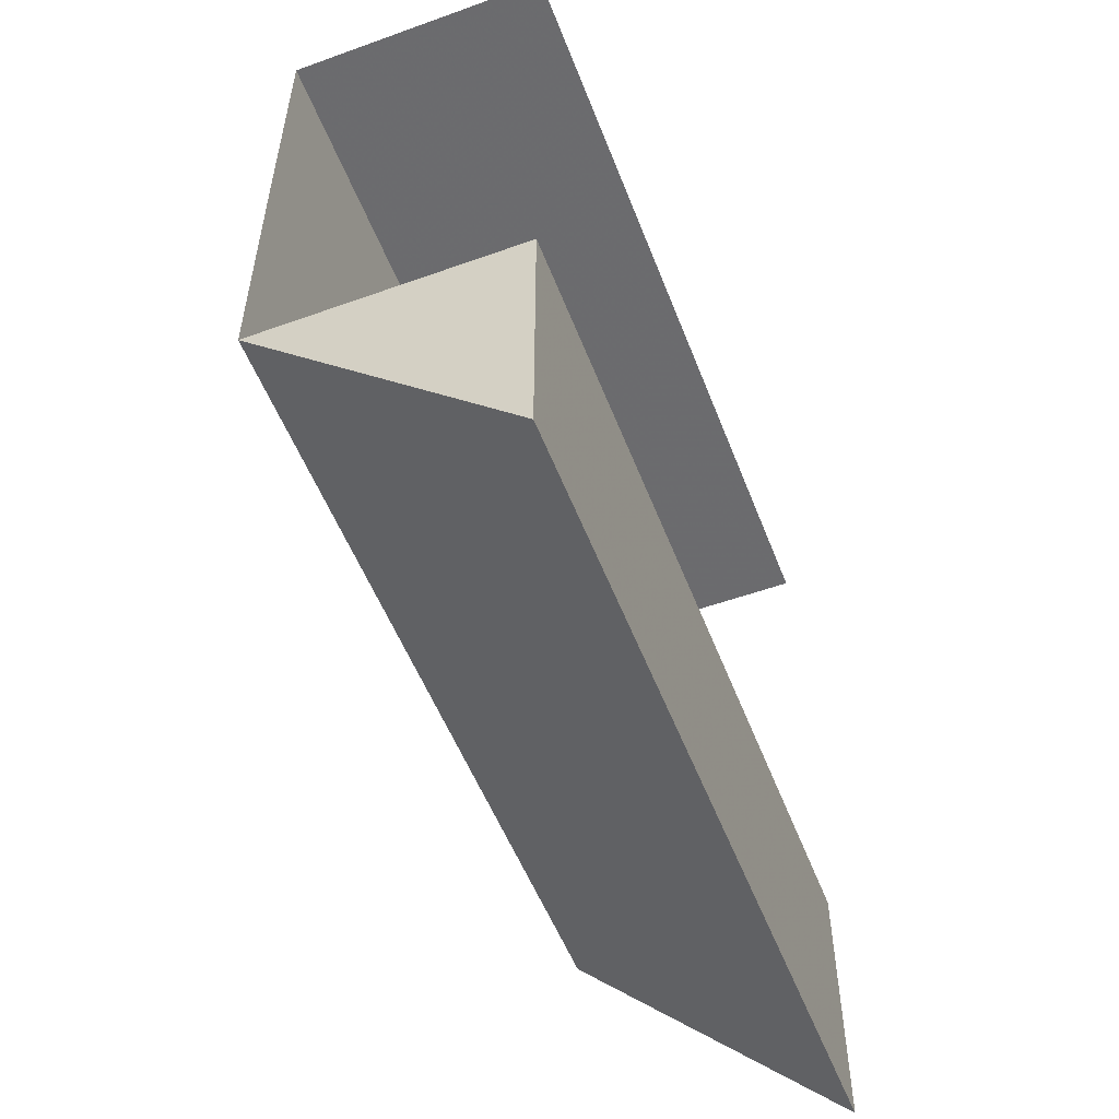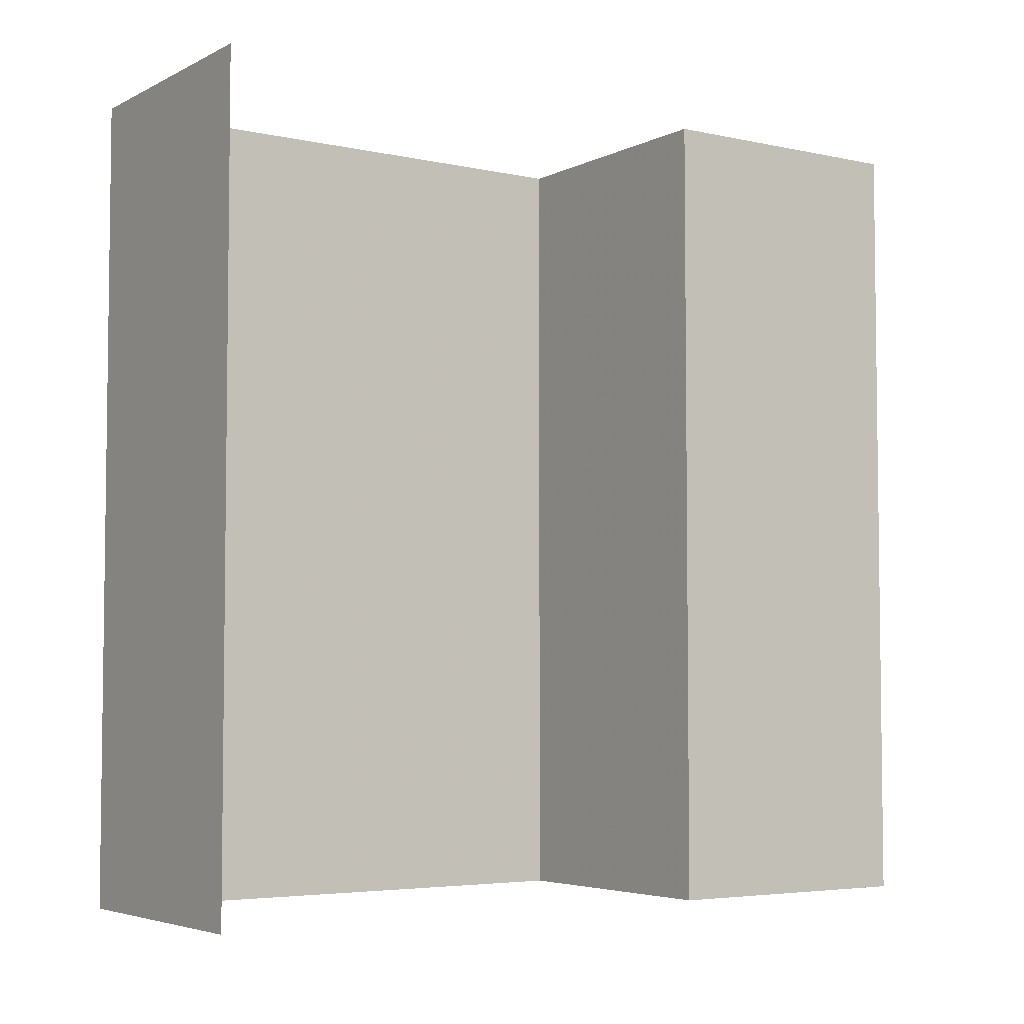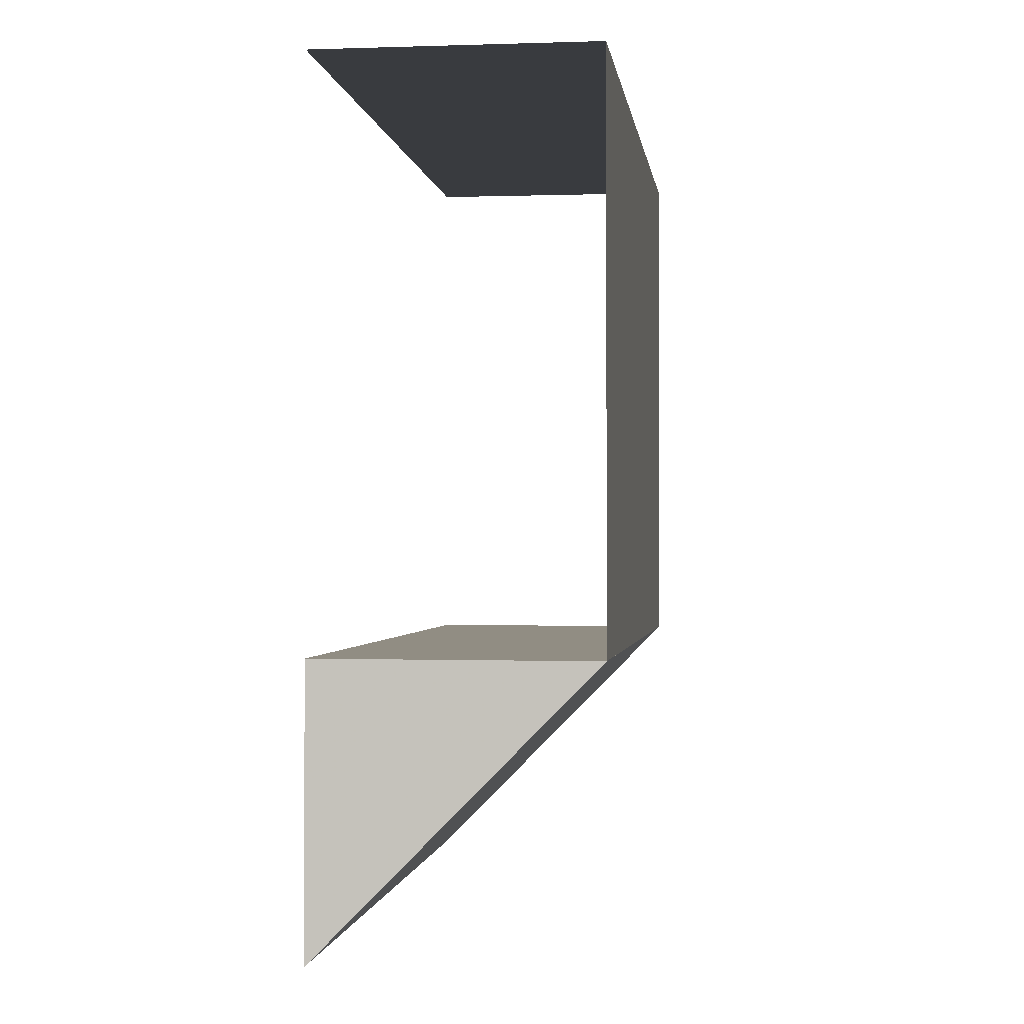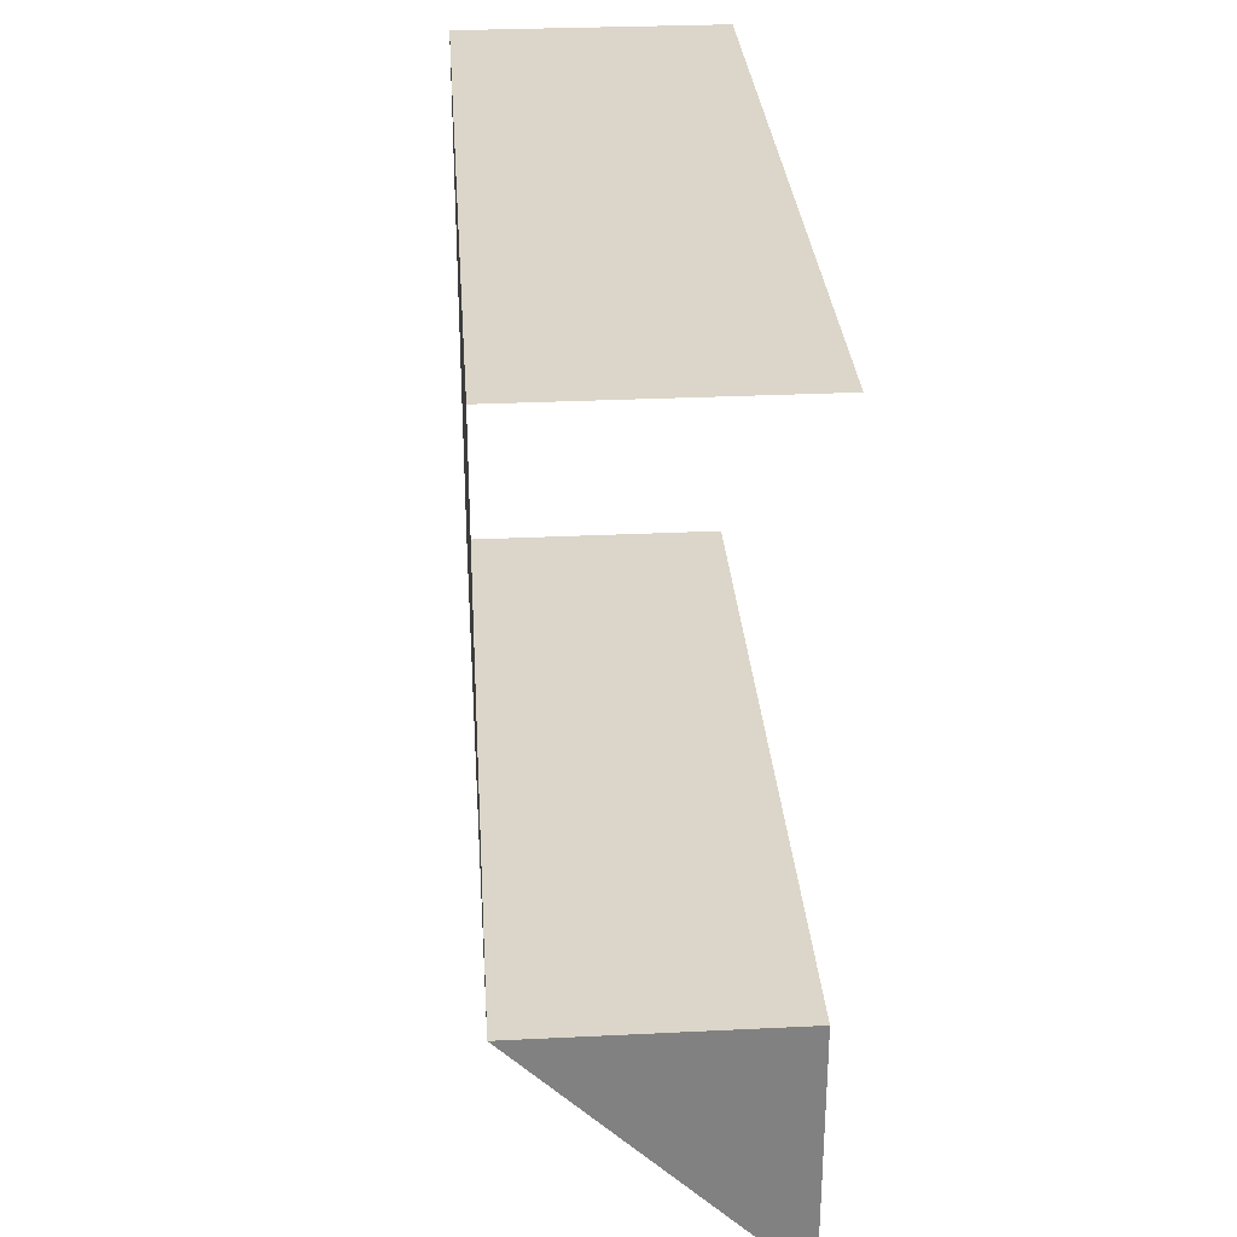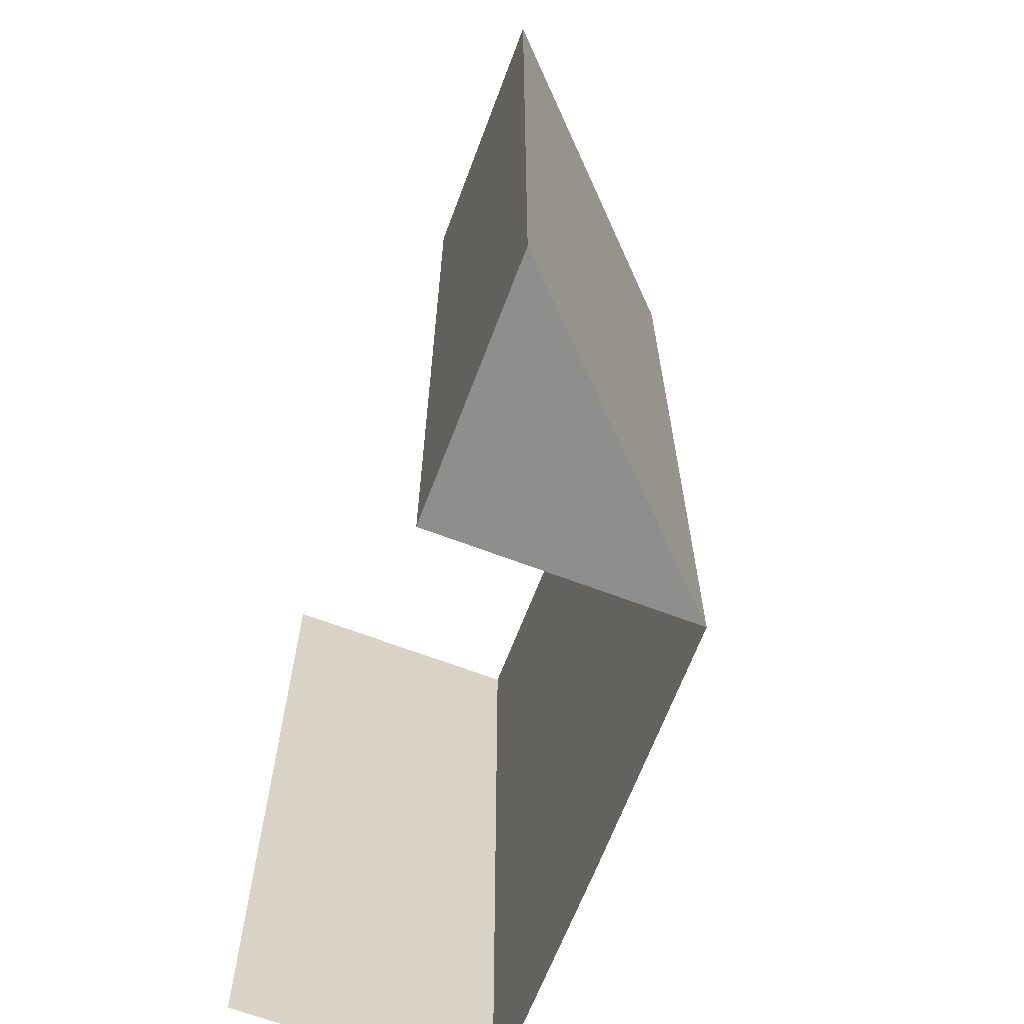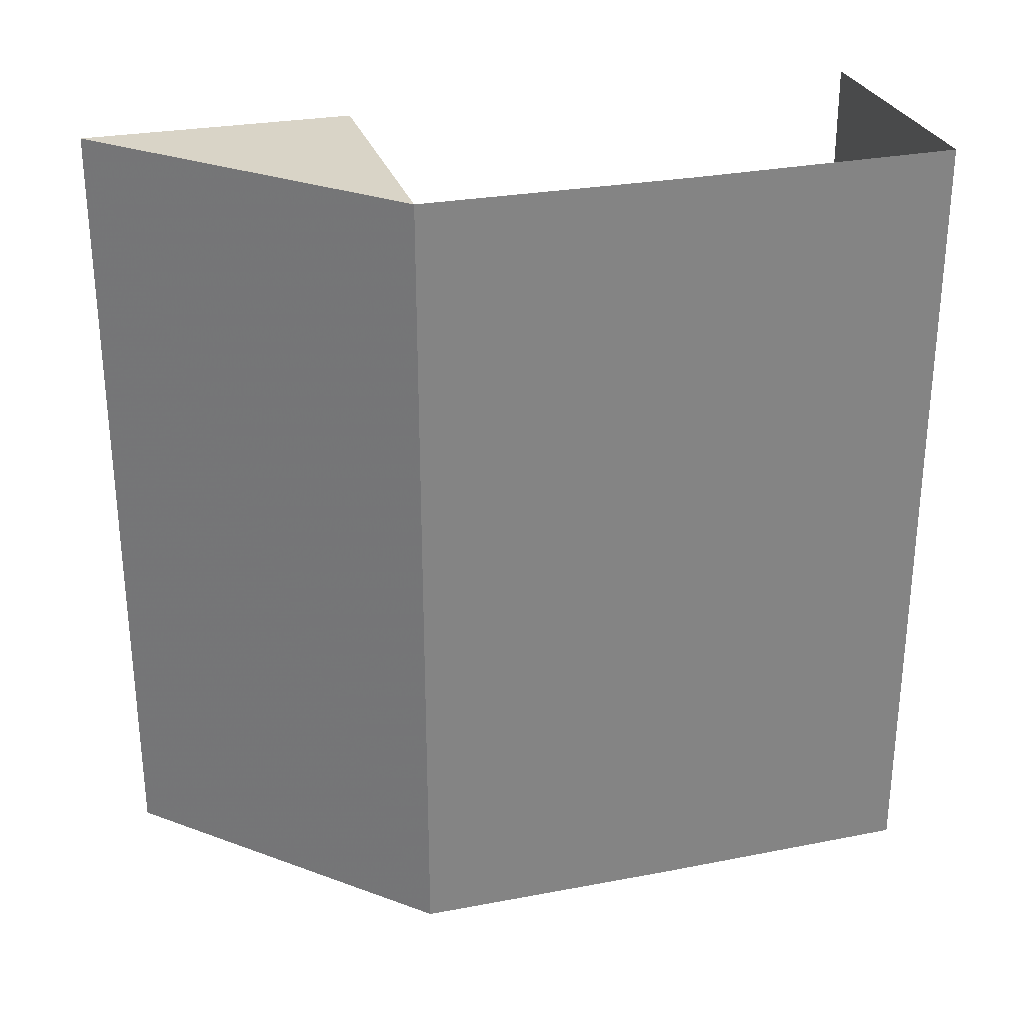
<metadata>
{"format":"obj","ext":"obj","renderer":"f3d","projection":"perspective","resolution":1024,"background":"white","views":[{"elev":-53.7,"azim":-159.2,"up":"+Y"},{"elev":-4.6,"azim":-124.5,"up":"+Z"},{"elev":-1.0,"azim":7.3,"up":"+Y"},{"elev":30.2,"azim":176.0,"up":"+Y"},{"elev":-65.1,"azim":-20.6,"up":"+Z"},{"elev":28.3,"azim":73.9,"up":"+Z"}]}
</metadata>
<code>
o 3750
v 2208 1868 14.07
v 2208 1868 14.07
v 2208 1868 14.05
v 2208 1868 14.05
v 2208 1868 14.05
v 2208 1868 14.07
v 2208 1868 14.07
v 2208 1868 14.05
v 2208 1868 14.07
v 2208 1868 14.05
v 2208 1868 14.07
v 2208 1868 14.05
v 2208 1868 14.05
v 2208 1868 14.05
v 2208 1868 14.07
v 2208 1868 14.05
v 2208 1868 14.07
v 2208 1868 14.05
v 2208 1868 14.05
v 2208 1868 14.05
v 2208 1868 14.07
v 2208 1868 14.07
v 2208 1868 14.07
v 2208 1868 14.07
v 2208 1868 14.07
v 2208 1868 14.05
v 2208 1868 14.05
v 2208 1868 14.05
v 2208 1868 14.05
v 2208 1868 14.05
v 2208 1868 14.07
v 2208 1868 14.07
v 2208 1868 14.07
v 2208 1868 14.07
v 2208 1868 14.07
v 2208 1868 14.05
v 2208 1868 14.05
v 2208 1868 14.05
v 2208 1868 14.07
v 2208 1868 14.07
v 2208 1868 14.05
v 2208 1868 14.05
v 2208 1868 14.05
v 2208 1868 14.05
v 2208 1868 14.05
v 2208 1868 14.07
v 2208 1868 14.07
v 2208 1868 14.07
f 1 2 3
f 2 4 5
f 1 6 7
f 8 6 9
f 10 8 11
f 12 13 14
f 15 13 16
f 17 15 18
f 19 20 21
f 20 22 23
f 24 25 26
f 25 27 28
f 29 30 31
f 30 32 33
f 34 35 36
f 35 37 38
f 39 40 41
f 40 42 43
f 44 45 46
f 45 47 48

</code>
